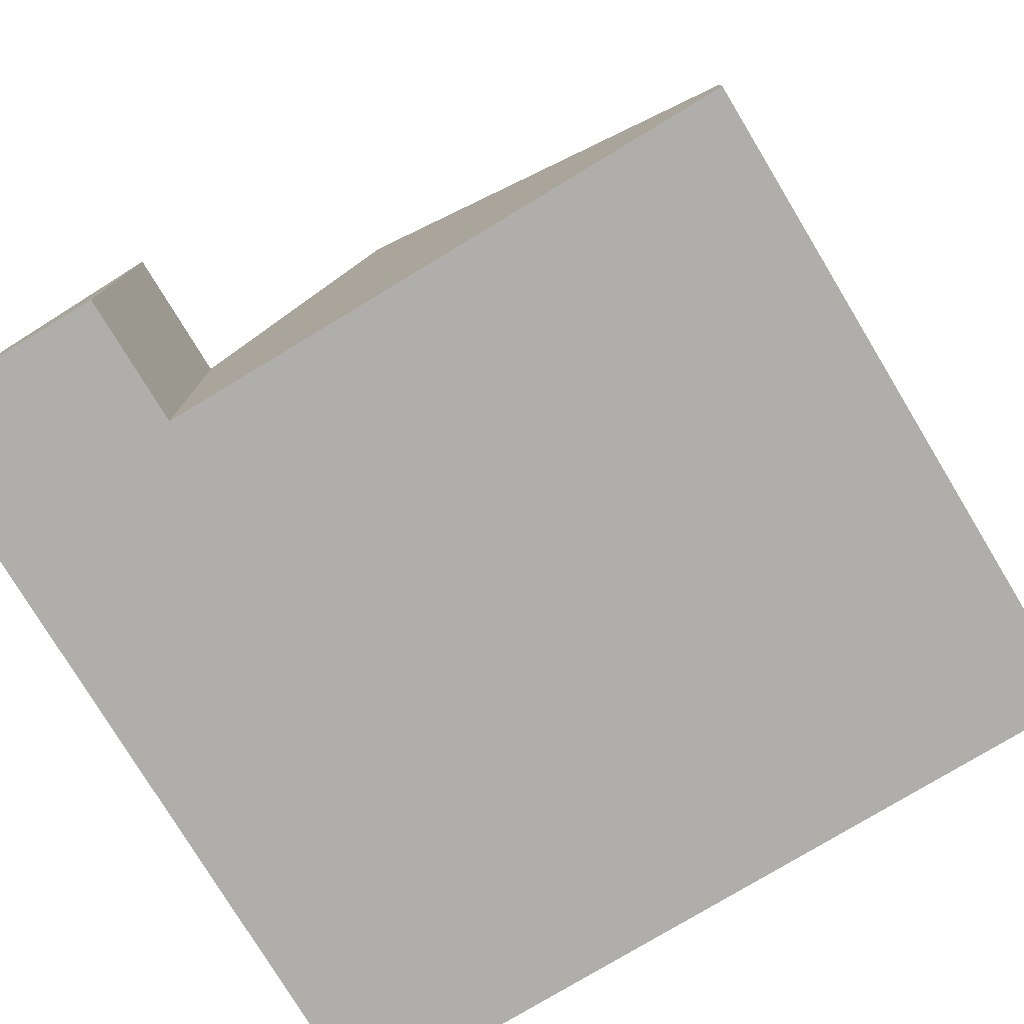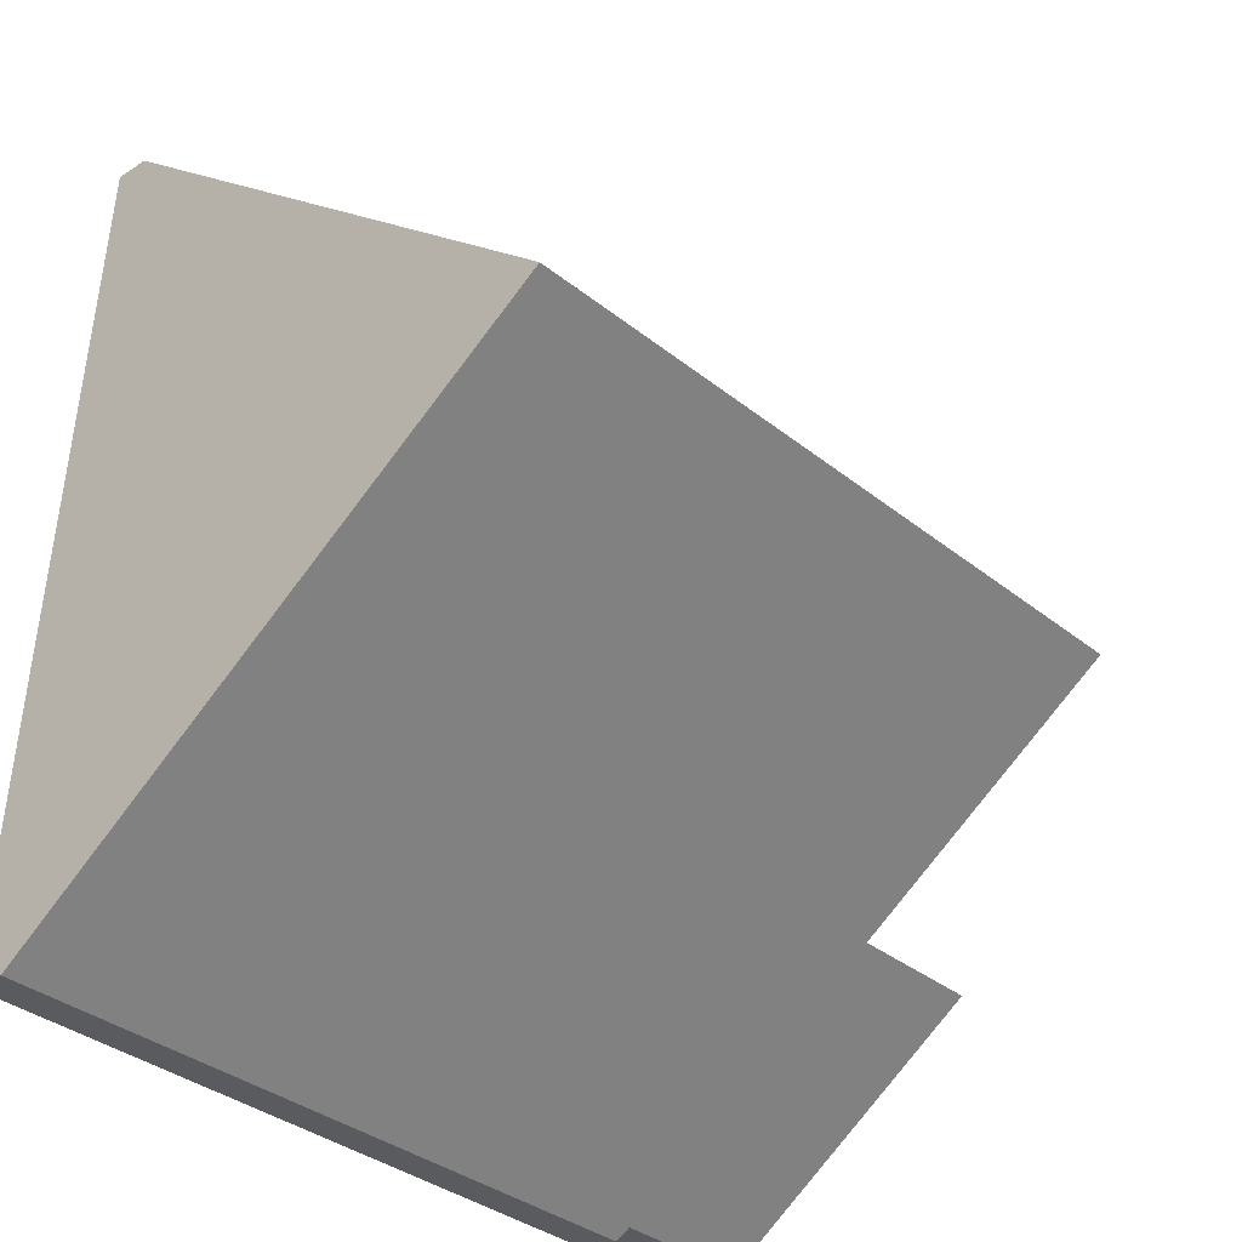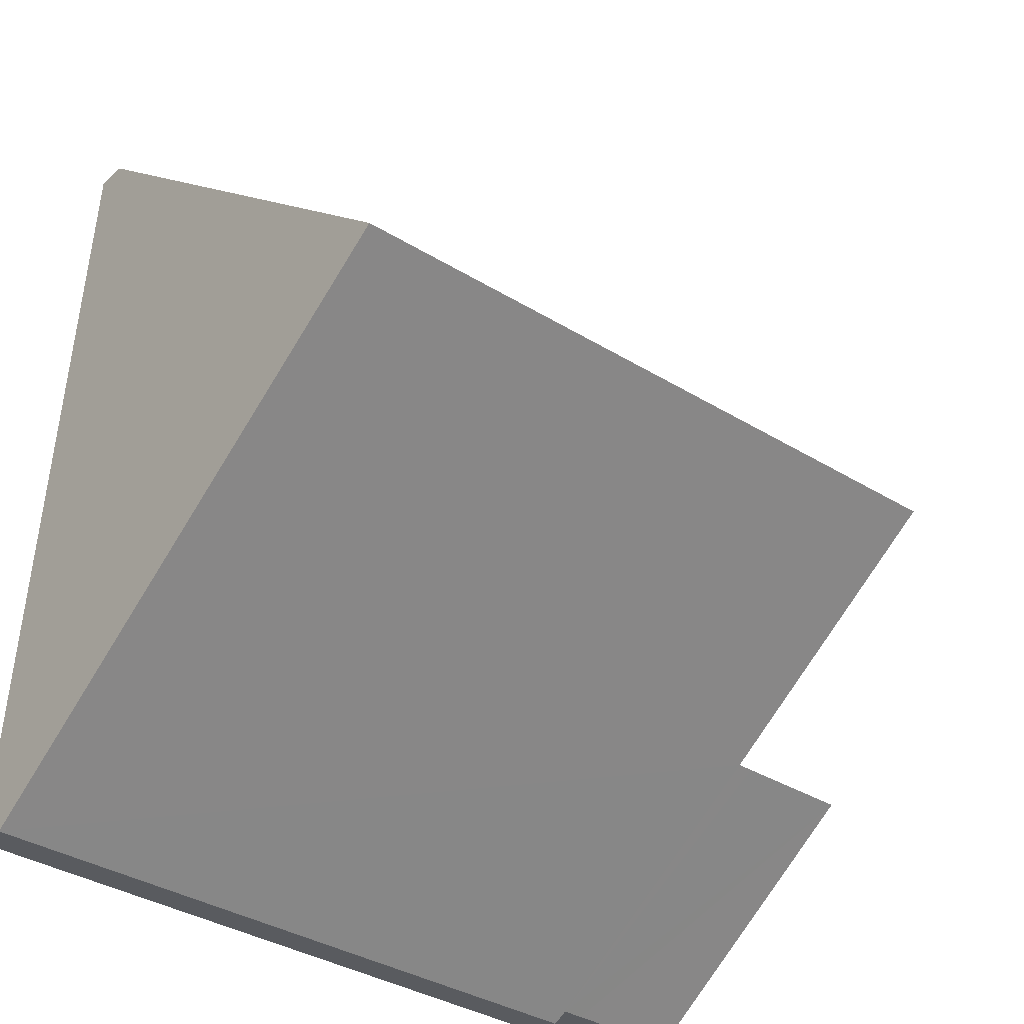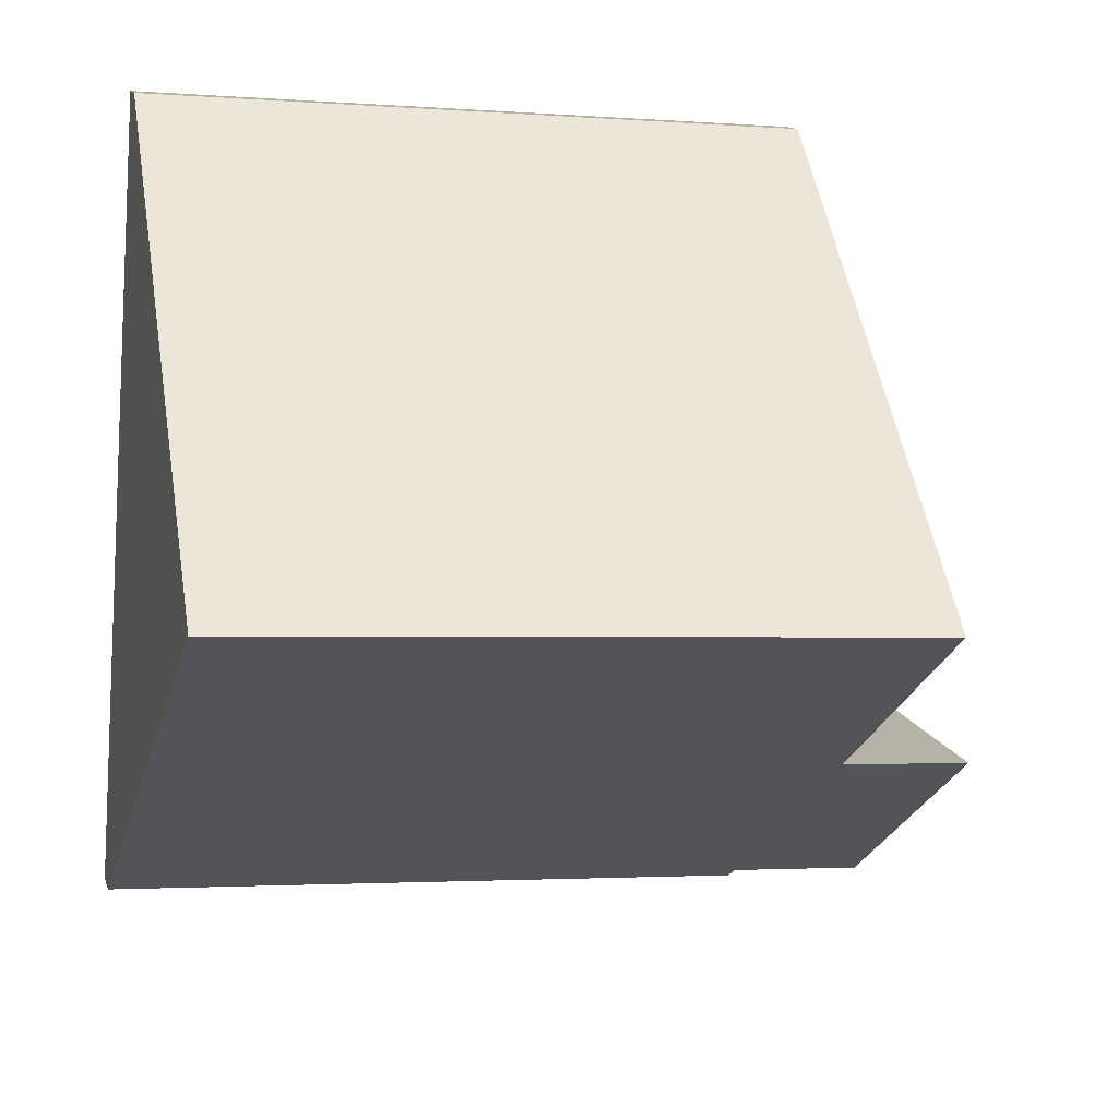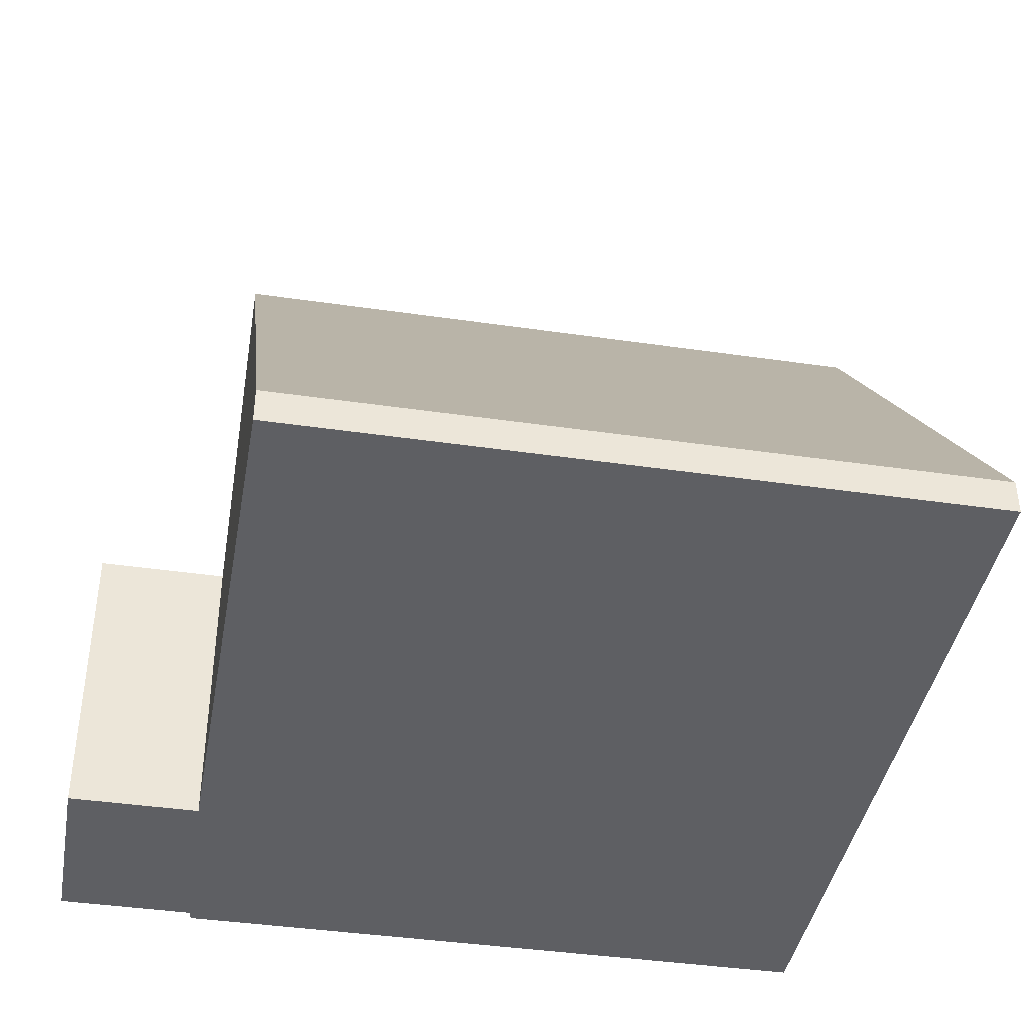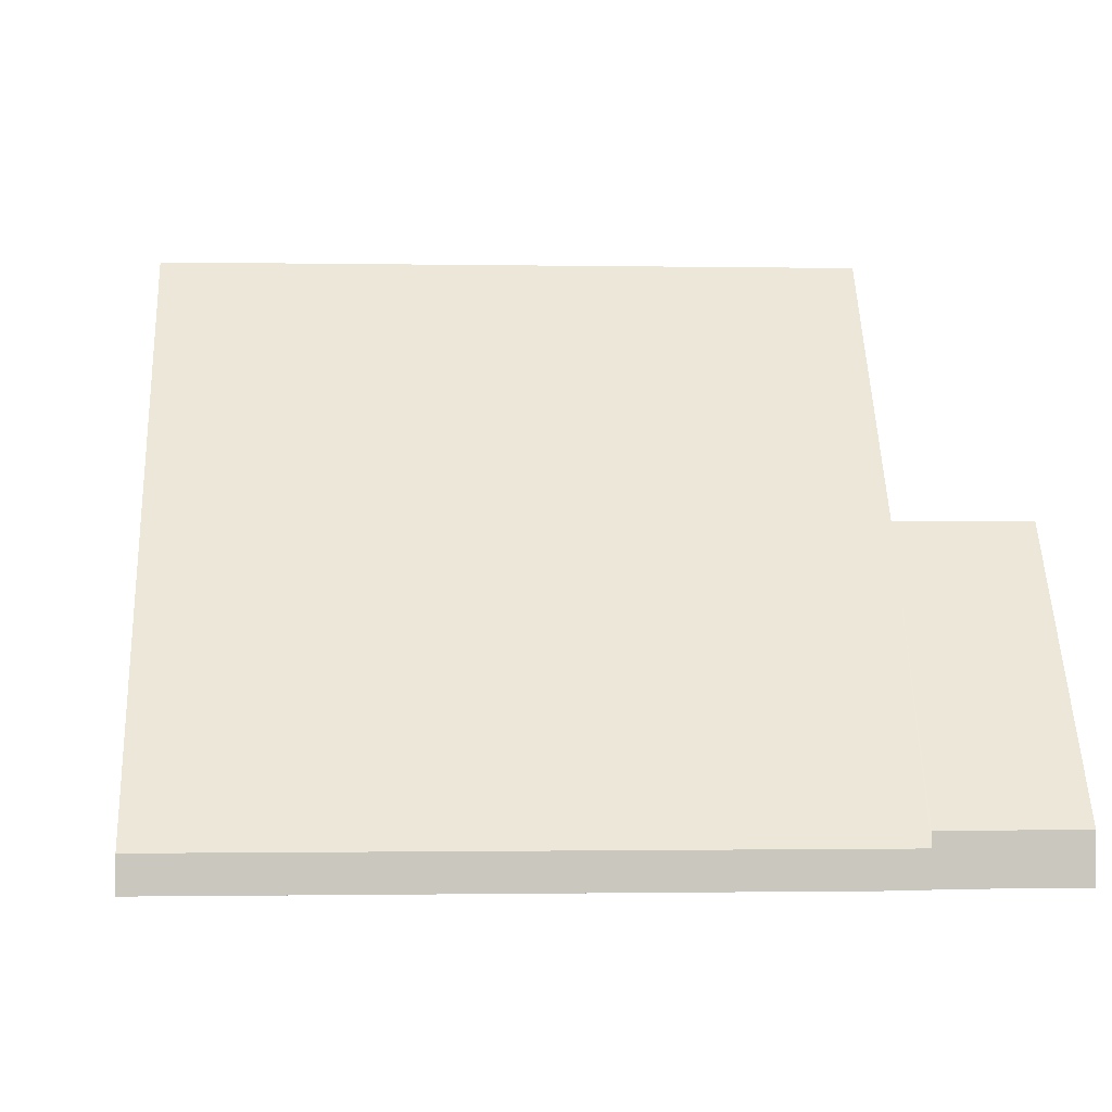
<metadata>
{"format":"obj","ext":"obj","renderer":"f3d","projection":"perspective","resolution":1024,"background":"white","views":[{"elev":-77.6,"azim":-62.8,"up":"+Y"},{"elev":-29.9,"azim":133.5,"up":"+Z"},{"elev":-30.2,"azim":141.6,"up":"+Z"},{"elev":13.1,"azim":165.2,"up":"+Z"},{"elev":-41.1,"azim":-14.0,"up":"+Y"},{"elev":-1.1,"azim":172.3,"up":"+Y"}]}
</metadata>
<code>
v  0.829 1.954 0.057
v  5.138 0.218 -0.959
v  0.967 0.217 -1.247
v  0.746 3.55 1.259
v  4.966 3.55 1.55
v  0 1.954 1.196e-16
v  0.815 0.303 -1.192
v  0.086 0.304 -1.242
v  0.951 0.303 -1.183
v  0.729 1.954 0.05
v  0.574 0.217 3.768
v  4.793 0.217 4.059
v  0 0 0
v  0.086 7.605e-17 -1.242
v  0.829 -3.49e-18 0.057
v  0.746 -7.709e-17 1.259
v  0.574 -2.307e-16 3.768
v  0.729 -3.062e-18 0.05
v  4.793 -2.485e-16 4.059
v  4.966 -9.491e-17 1.55
v  5.138 5.872e-17 -0.959
v  0.967 7.636e-17 -1.247
v  0.951 7.244e-17 -1.183
v  0.815 7.299e-17 -1.192
g defaultobject
f 1 2 3
f 2 1 4
f 2 4 5
f 6 7 8
f 7 6 9
f 9 1 3
f 1 9 10
f 10 9 6
f 11 5 4
f 5 11 12
f 8 13 6
f 13 8 14
f 1 11 4
f 11 1 15
f 11 15 16
f 11 16 17
f 13 10 6
f 10 13 1
f 1 13 15
f 15 13 18
f 17 12 11
f 12 17 19
f 19 5 12
f 5 19 20
f 5 20 2
f 2 20 21
f 21 3 2
f 3 21 22
f 23 7 9
f 7 23 8
f 8 23 24
f 8 24 14
f 13 24 23
f 24 13 14
f 17 20 19
f 20 17 16
f 20 16 21
f 21 16 15
f 21 15 22
f 22 15 18
f 22 18 23
f 23 18 13

</code>
